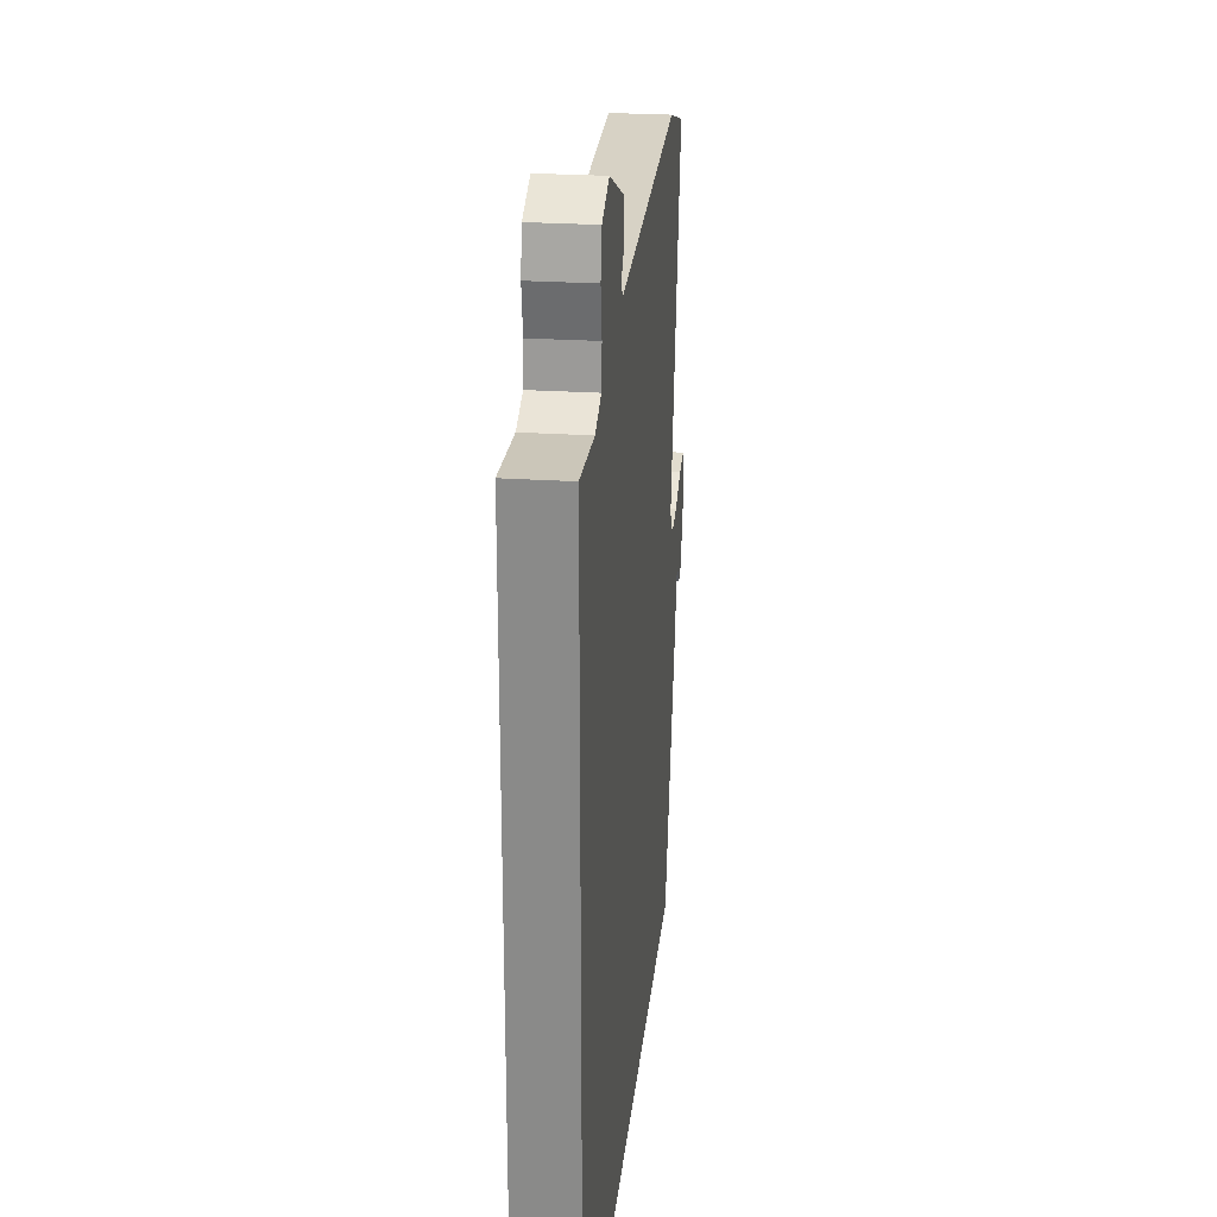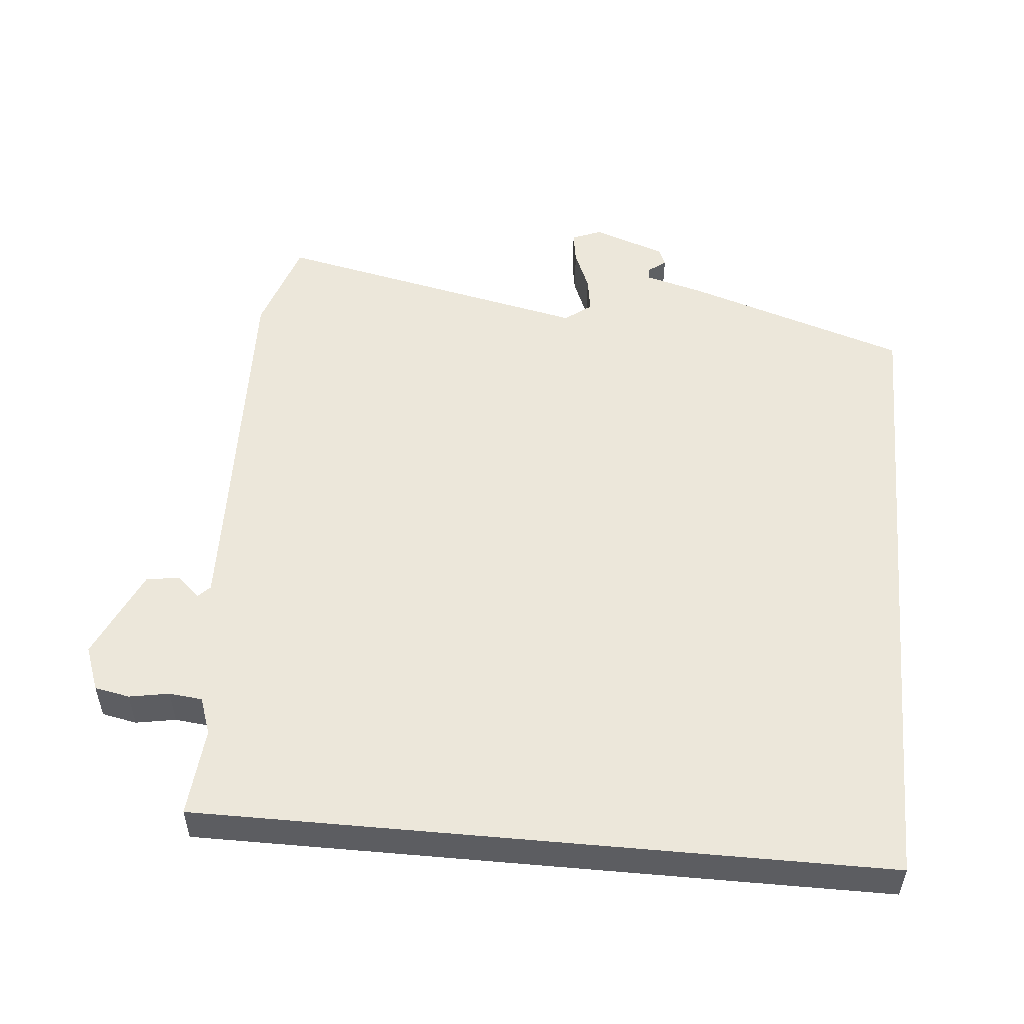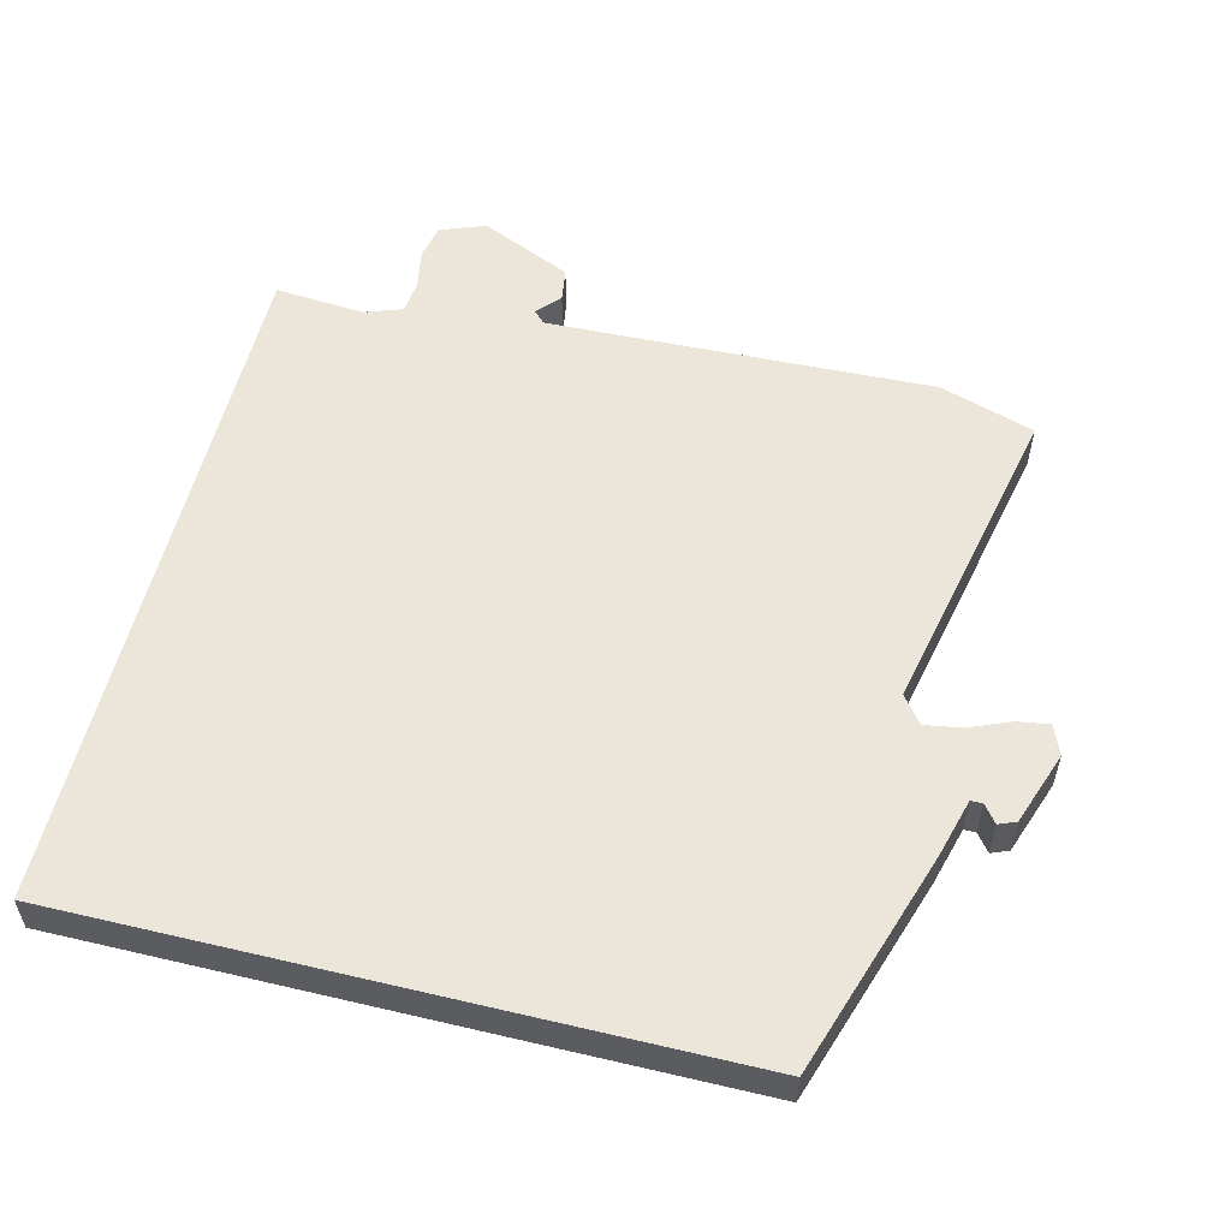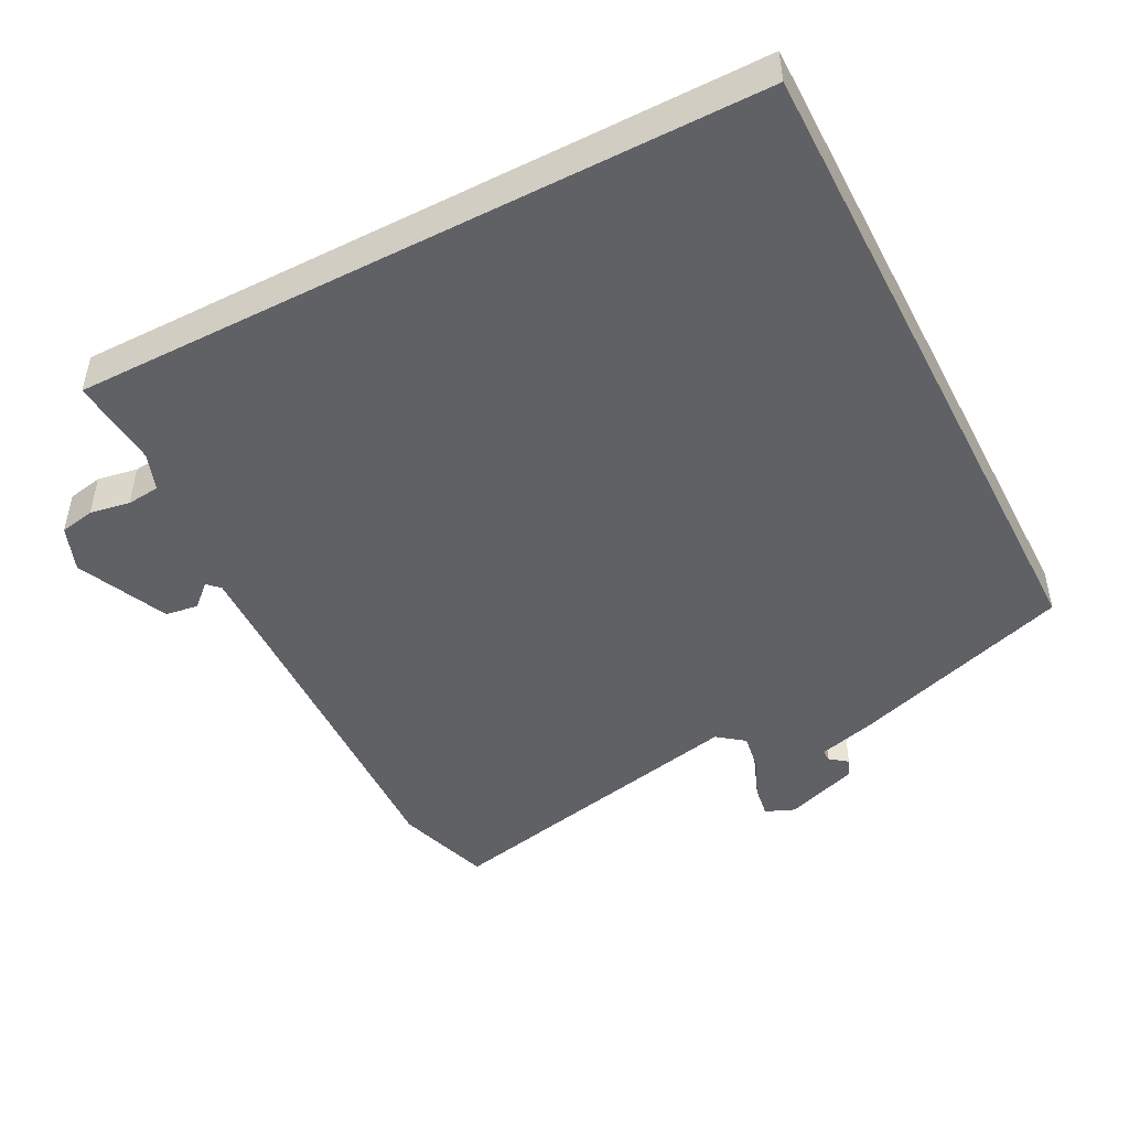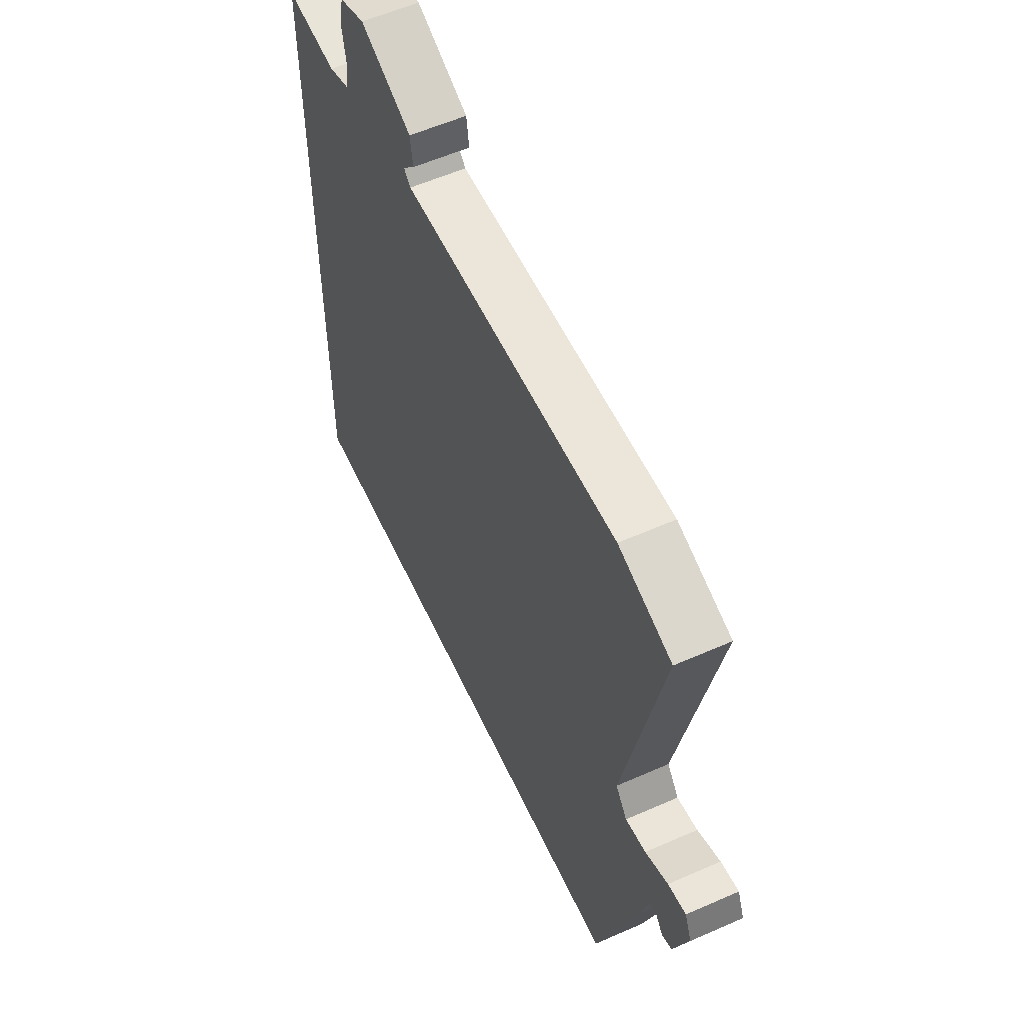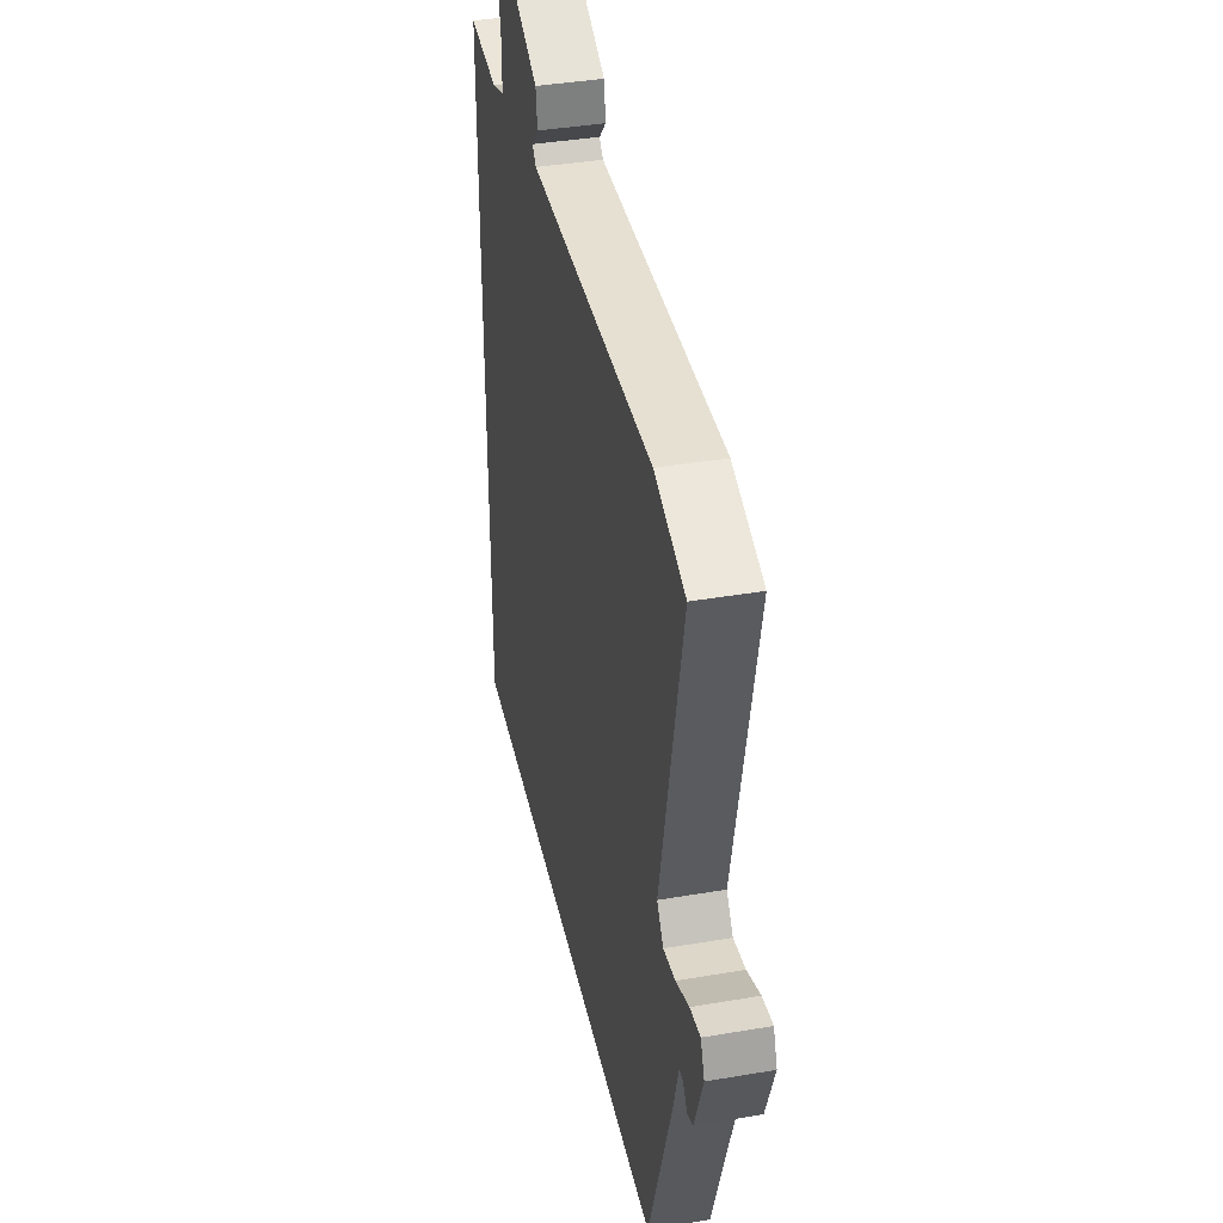
<metadata>
{"format":"obj","ext":"obj","renderer":"f3d","projection":"perspective","resolution":1024,"background":"white","views":[{"elev":25.7,"azim":95.9,"up":"+Z"},{"elev":52.5,"azim":95.2,"up":"+Y"},{"elev":55.4,"azim":-166.2,"up":"+Y"},{"elev":-47.7,"azim":117.3,"up":"+Y"},{"elev":57.2,"azim":-114.7,"up":"+Z"},{"elev":39.4,"azim":-102.0,"up":"+Z"}]}
</metadata>
<code>
v 0.5 0.07 -0.5
v -0.436 0.07 -0.5
v -0.54 0.07 -0.184
v -0.563 0.07 -0.101
v -0.58 0.07 -0.101
v -0.599 0.07 -0.126
v -0.624 0.07 -0.116
v -0.661 0.07 -0.012
v -0.644 0.07 0.03
v -0.598 0.07 0.023
v -0.54 0.07 -0.001
v -0.488 0.07 -0.009
v -0.459 0.07 0.029
v -0.556 0.07 0.482
v -0.421 0.07 0.526
v -0.026 0.07 0.514
v 0.126 0.07 0.51
v 0.143 0.07 0.527
v 0.113 0.07 0.56
v 0.12 0.07 0.607
v 0.25 0.07 0.666
v 0.314 0.07 0.642
v 0.324 0.07 0.592
v 0.314 0.07 0.535
v 0.319 0.07 0.488
v 0.372 0.07 0.469
v 0.5 0.07 0.48
v 0.5 0 -0.5
v -0.436 0 -0.5
v -0.54 0 -0.184
v -0.563 0 -0.101
v -0.58 0 -0.101
v -0.599 0 -0.126
v -0.624 0 -0.116
v -0.661 0 -0.012
v -0.644 0 0.03
v -0.598 0 0.023
v -0.54 0 -0.001
v -0.488 0 -0.009
v -0.459 0 0.029
v -0.556 0 0.482
v -0.421 0 0.526
v -0.026 0 0.514
v 0.126 0 0.51
v 0.143 0 0.527
v 0.113 0 0.56
v 0.12 0 0.607
v 0.25 0 0.666
v 0.314 0 0.642
v 0.324 0 0.592
v 0.314 0 0.535
v 0.319 0 0.488
v 0.372 0 0.469
v 0.5 0 0.48
f 26 27 1 2
f 25 26 2 3
f 24 25 3 4
f 23 24 4 5
f 22 23 5
f 18 19 20 21
f 18 21 22
f 17 18 22
f 13 14 15 16
f 12 13 16 17
f 8 9 10 11
f 8 11 12
f 5 6 7 8
f 5 8 12
f 5 12 17 22
f 29 28 54 53
f 30 29 53 52
f 31 30 52 51
f 32 31 51 50
f 32 50 49
f 48 47 46 45
f 49 48 45
f 49 45 44
f 43 42 41 40
f 44 43 40 39
f 38 37 36 35
f 39 38 35
f 35 34 33 32
f 39 35 32
f 49 44 39 32
f 1 28 29 2
f 2 29 30 3
f 3 30 31 4
f 4 31 32 5
f 5 32 33 6
f 6 33 34 7
f 7 34 35 8
f 8 35 36 9
f 9 36 37 10
f 10 37 38 11
f 11 38 39 12
f 12 39 40 13
f 13 40 41 14
f 14 41 42 15
f 15 42 43 16
f 16 43 44 17
f 17 44 45 18
f 18 45 46 19
f 19 46 47 20
f 20 47 48 21
f 21 48 49 22
f 22 49 50 23
f 23 50 51 24
f 24 51 52 25
f 25 52 53 26
f 26 53 54 27
f 27 54 28 1

</code>
